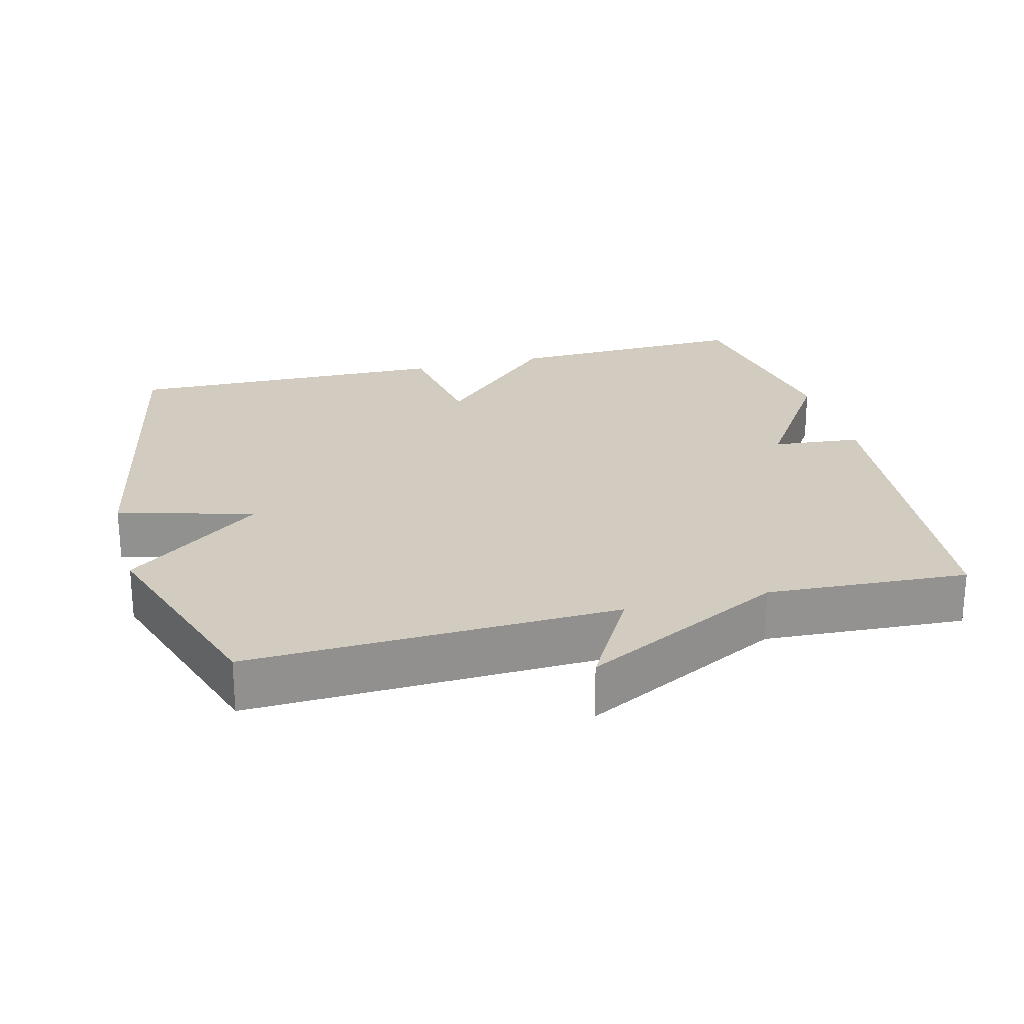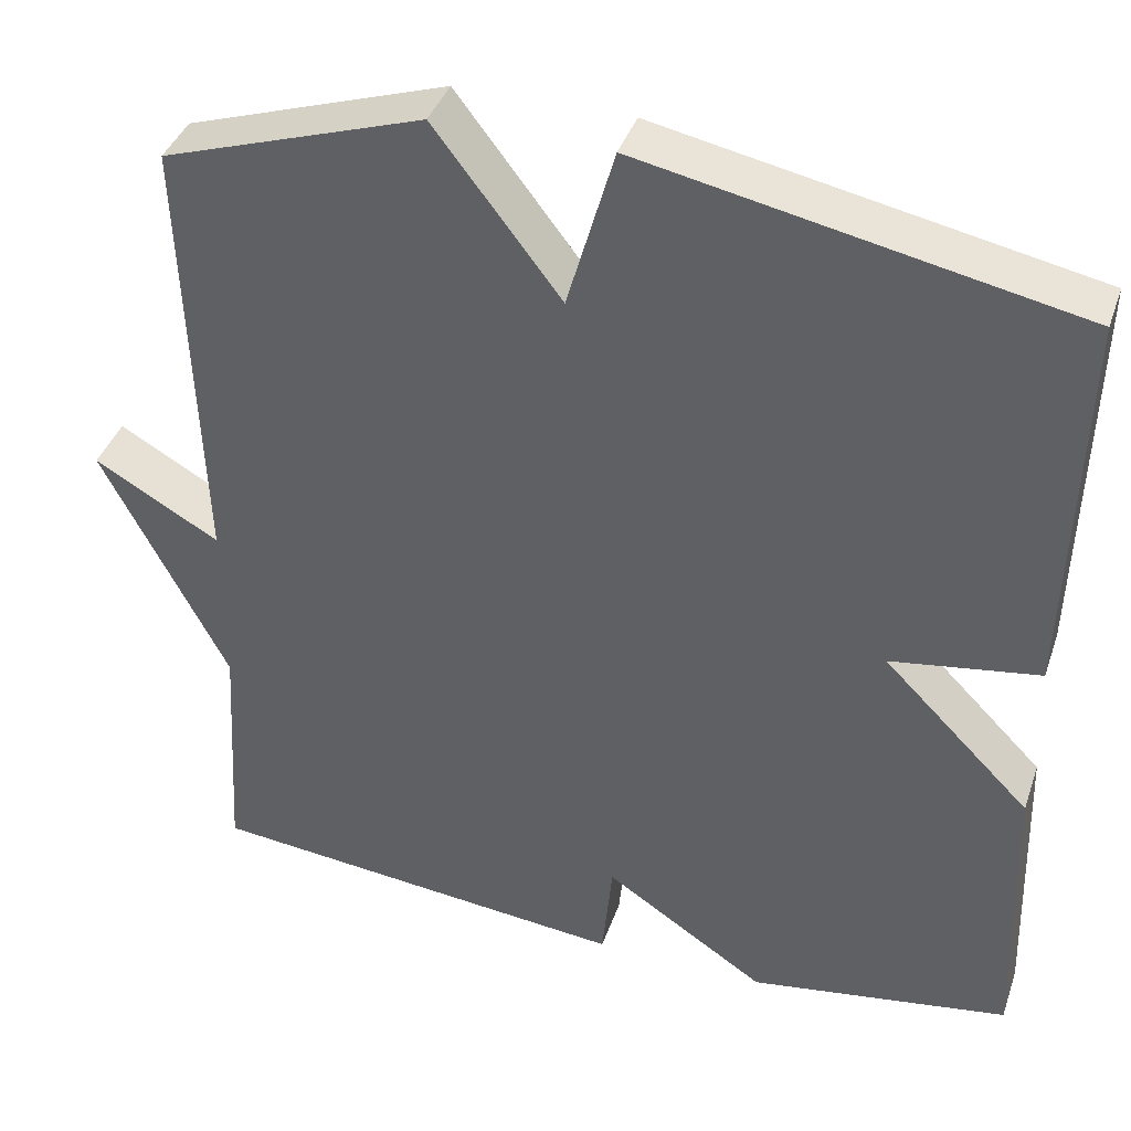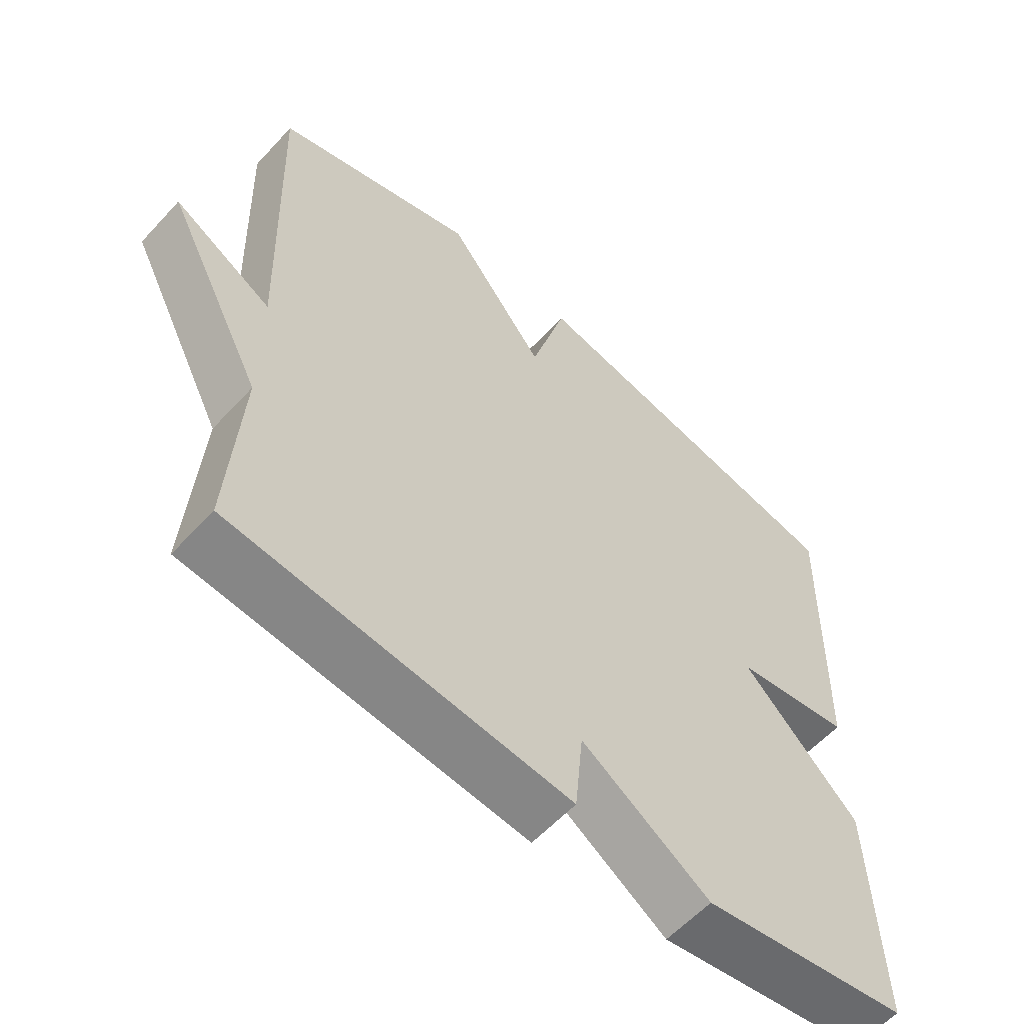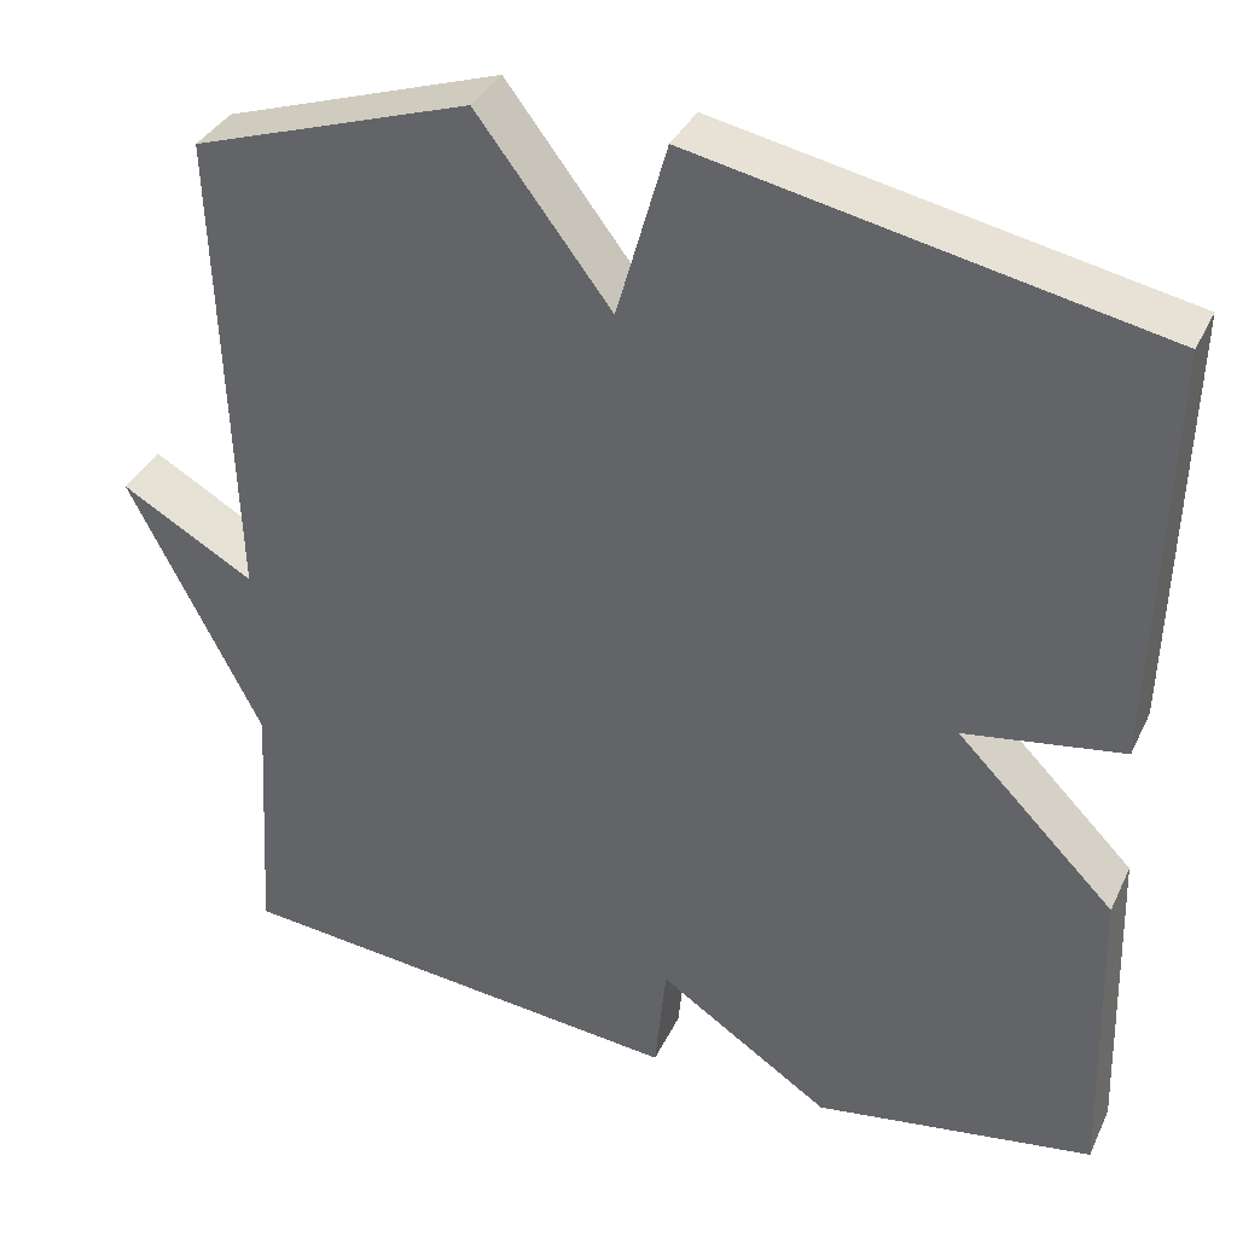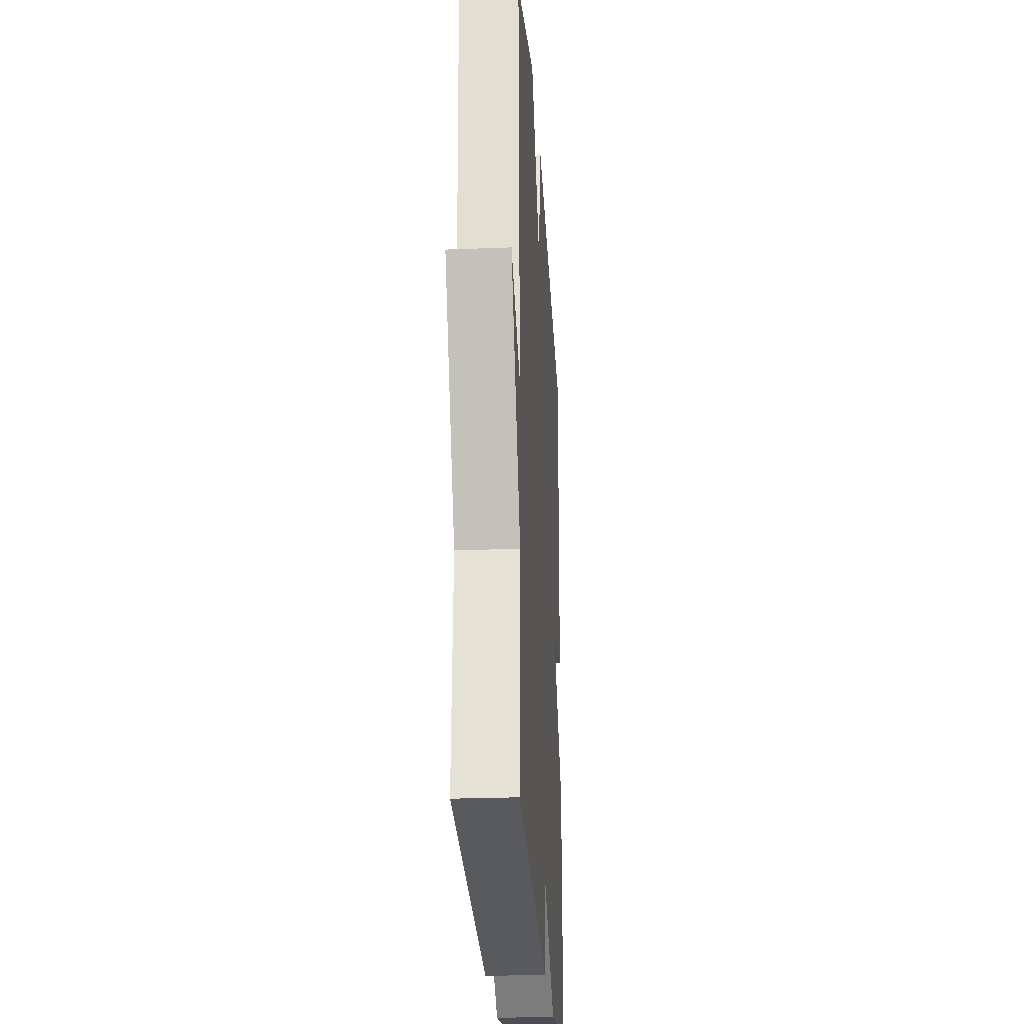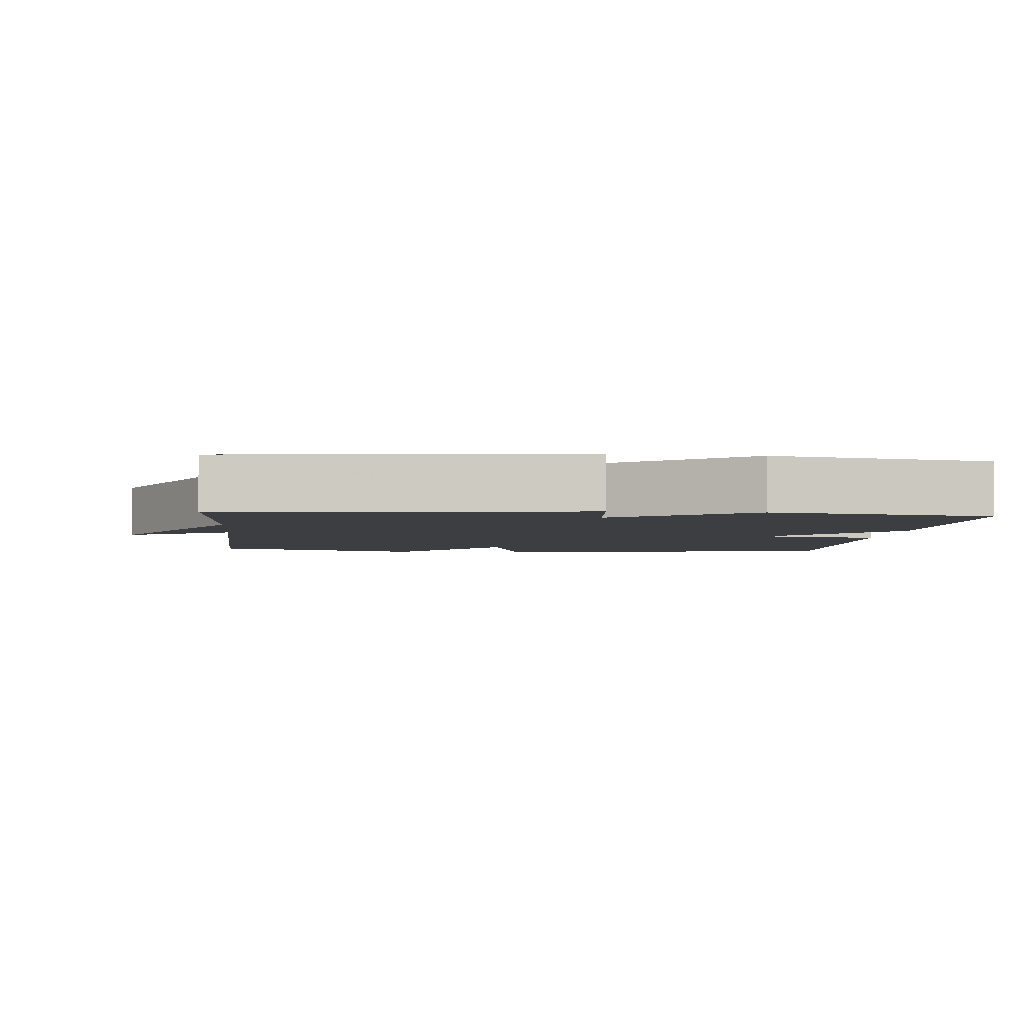
<metadata>
{"format":"obj","ext":"obj","renderer":"f3d","projection":"perspective","resolution":1024,"background":"white","views":[{"elev":23.9,"azim":75.4,"up":"+Y"},{"elev":39.8,"azim":-161.7,"up":"+Z"},{"elev":-58.9,"azim":137.8,"up":"+Z"},{"elev":35.9,"azim":-156.9,"up":"+Z"},{"elev":-25.5,"azim":93.6,"up":"+Z"},{"elev":-3.6,"azim":174.5,"up":"+Y"}]}
</metadata>
<code>
v -0.5 0.07 -0.5
v -0.489 0.07 -0.156
v -0.317 0.07 0.017
v -0.489 0.07 0.044
v -0.5 0.07 0.5
v -0.001 0.07 0.6
v 0.053 0.07 0.409
v 0.199 0.07 0.6
v 0.5 0.07 0.5
v 0.483 0.07 -0.018
v 0.628 0.07 0.065
v 0.483 0.07 -0.218
v 0.5 0.07 -0.5
v 0.004 0.07 -0.549
v -0.008 0.07 -0.424
v -0.196 0.07 -0.549
v -0.5 0 -0.5
v -0.489 0 -0.156
v -0.317 0 0.017
v -0.489 0 0.044
v -0.5 0 0.5
v -0.001 0 0.6
v 0.053 0 0.409
v 0.199 0 0.6
v 0.5 0 0.5
v 0.483 0 -0.018
v 0.628 0 0.065
v 0.483 0 -0.218
v 0.5 0 -0.5
v 0.004 0 -0.549
v -0.008 0 -0.424
v -0.196 0 -0.549
f 1 2 3
f 16 1 3
f 15 16 3
f 12 13 14 15
f 10 11 12 15
f 9 10 15
f 8 9 15
f 7 8 15
f 7 15 3
f 5 6 7
f 4 5 7
f 3 4 7
f 19 18 17
f 19 17 32
f 19 32 31
f 31 30 29 28
f 31 28 27 26
f 31 26 25
f 31 25 24
f 31 24 23
f 19 31 23
f 23 22 21
f 23 21 20
f 23 20 19
f 1 17 18 2
f 2 18 19 3
f 3 19 20 4
f 4 20 21 5
f 5 21 22 6
f 6 22 23 7
f 7 23 24 8
f 8 24 25 9
f 9 25 26 10
f 10 26 27 11
f 11 27 28 12
f 12 28 29 13
f 13 29 30 14
f 14 30 31 15
f 15 31 32 16
f 16 32 17 1

</code>
